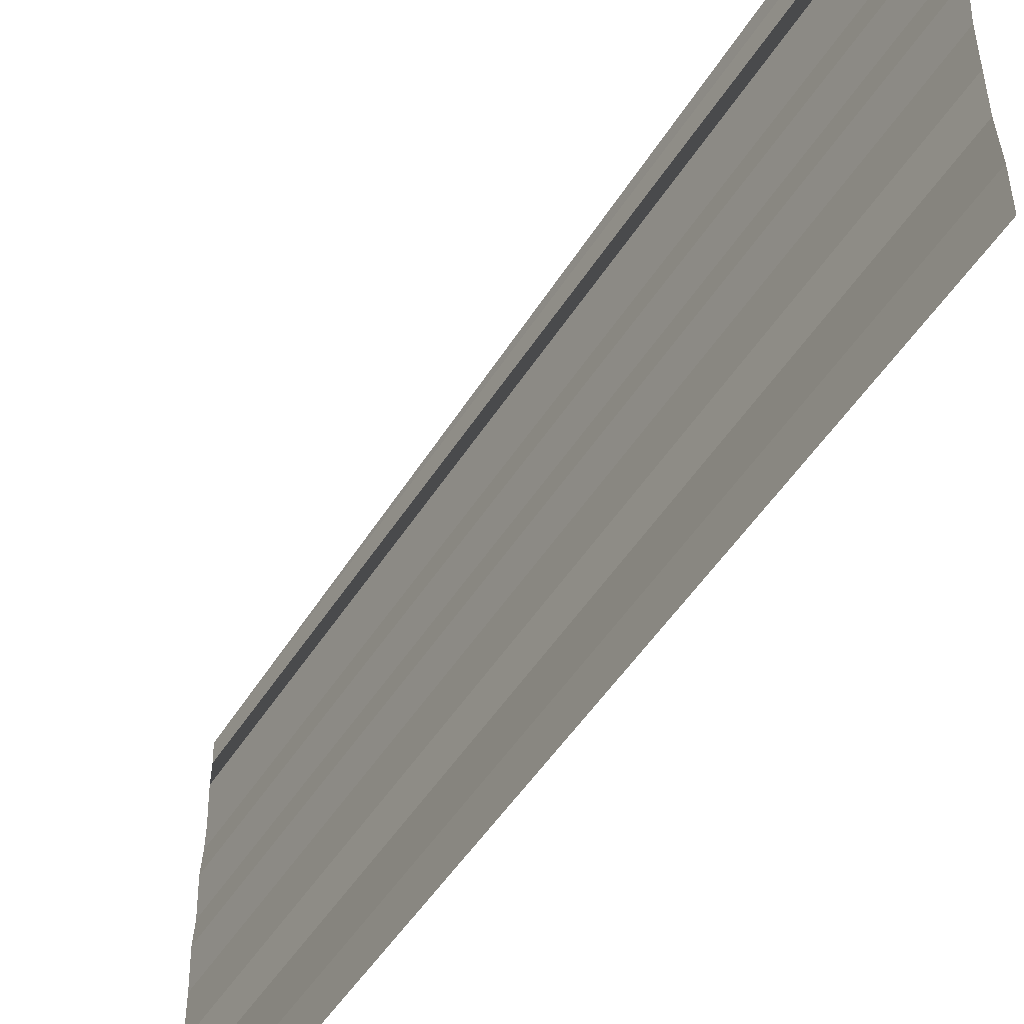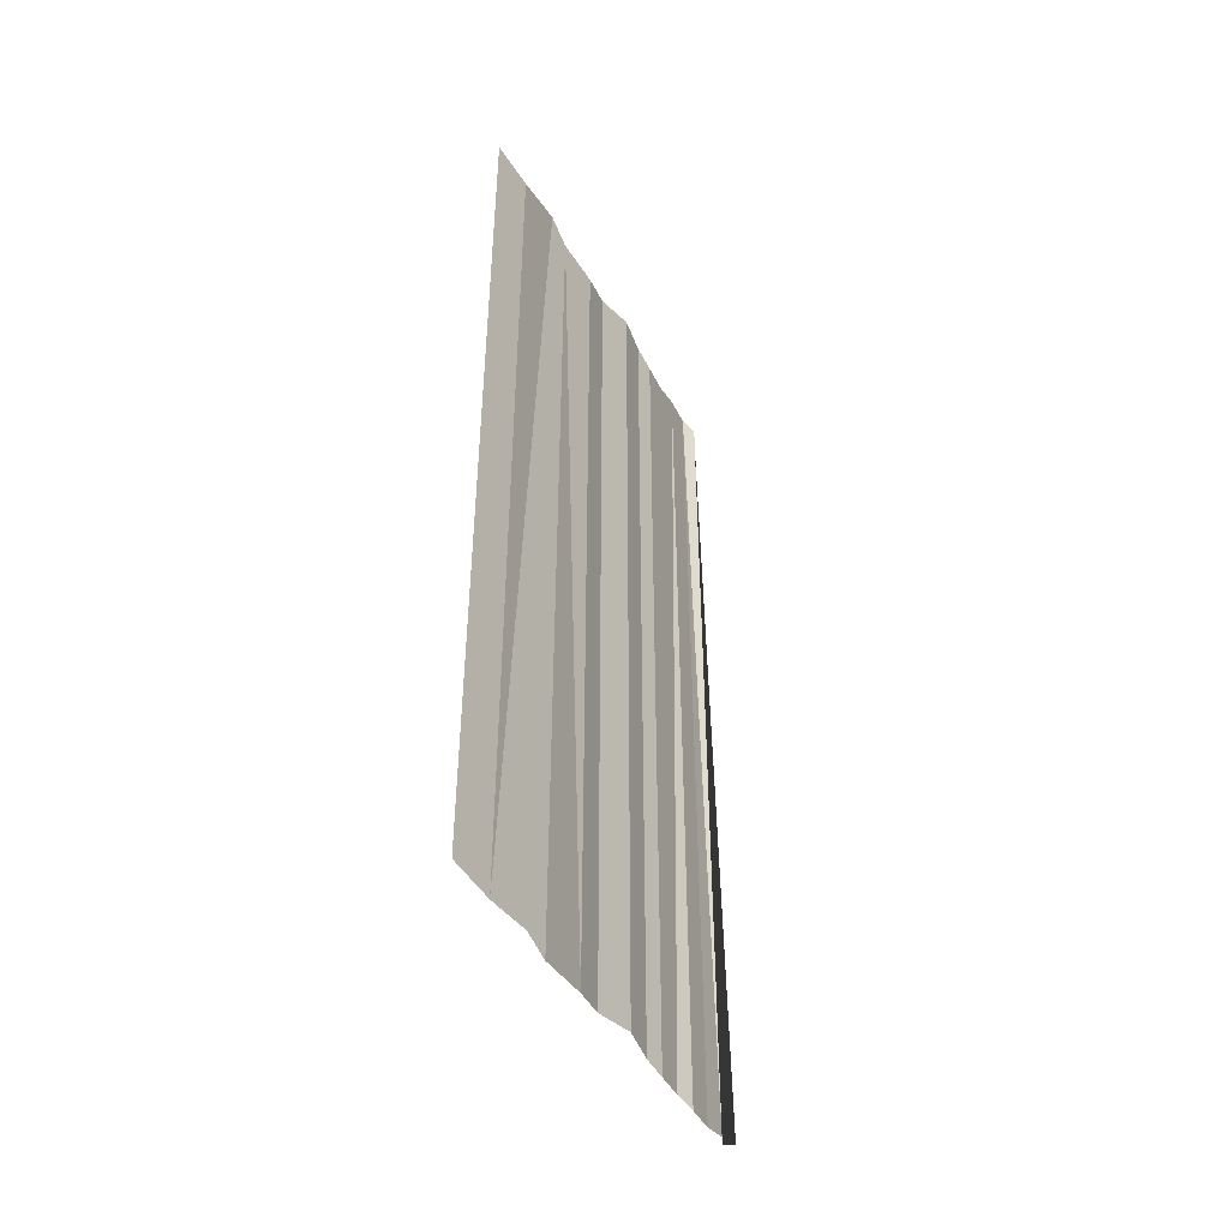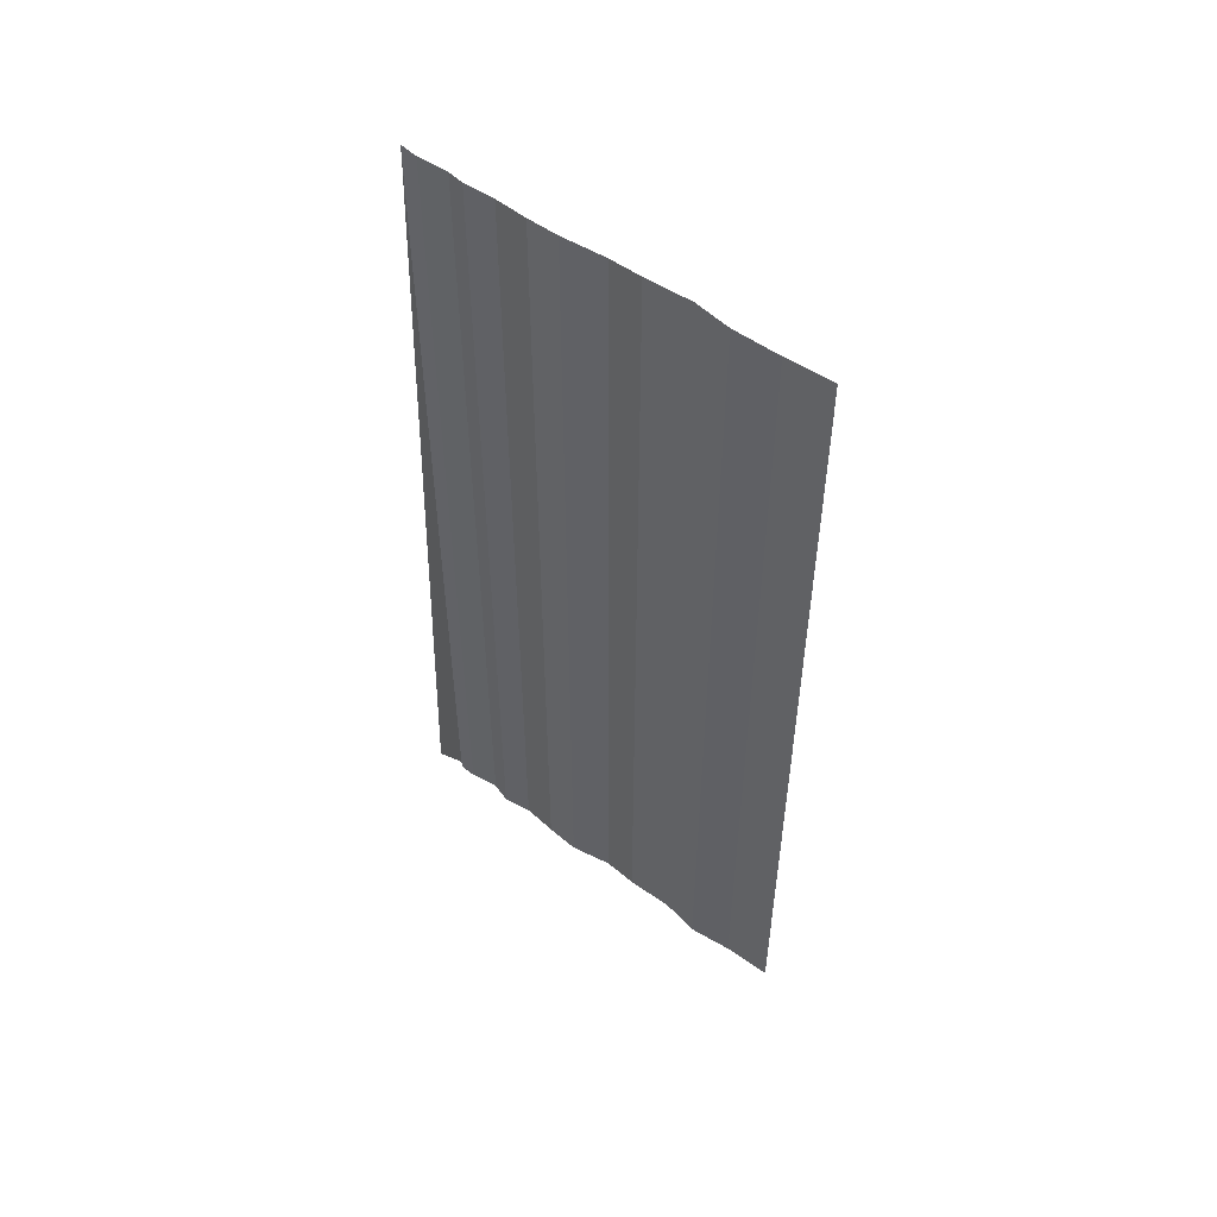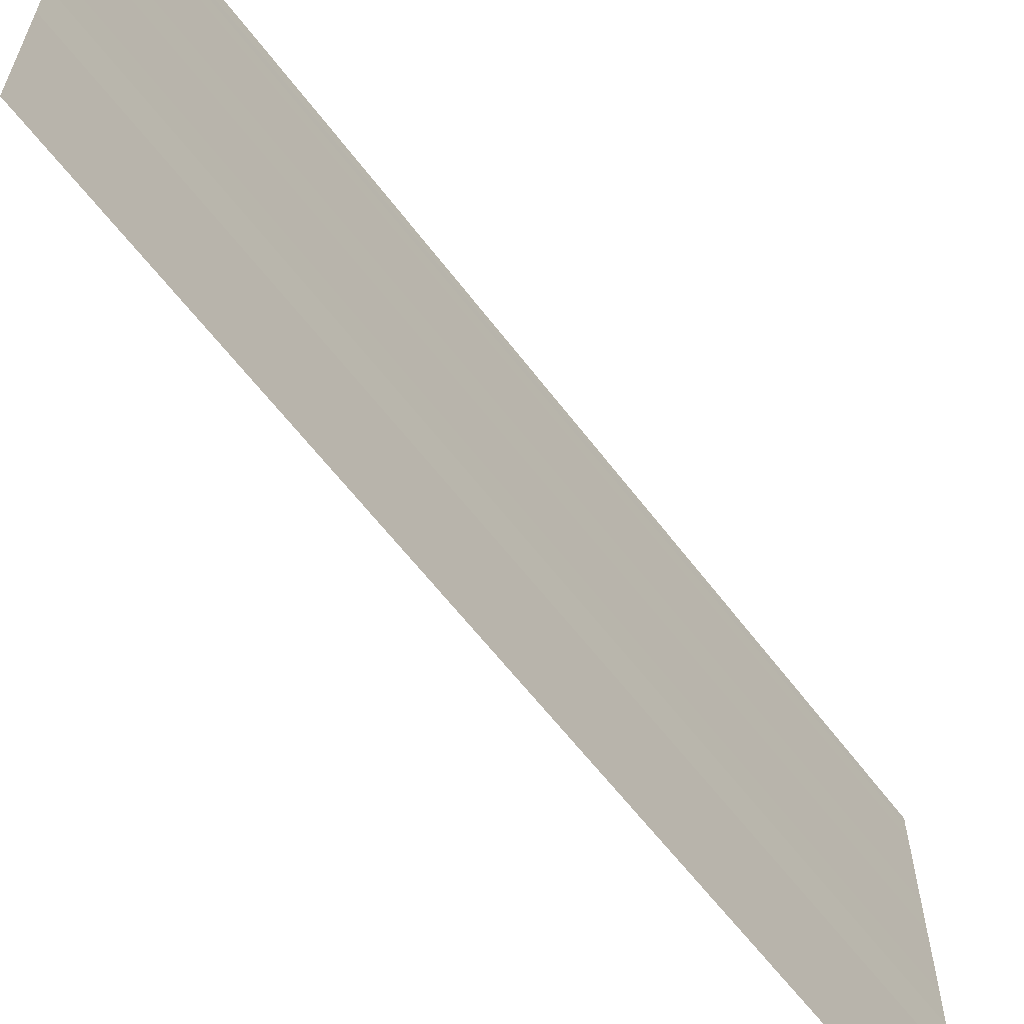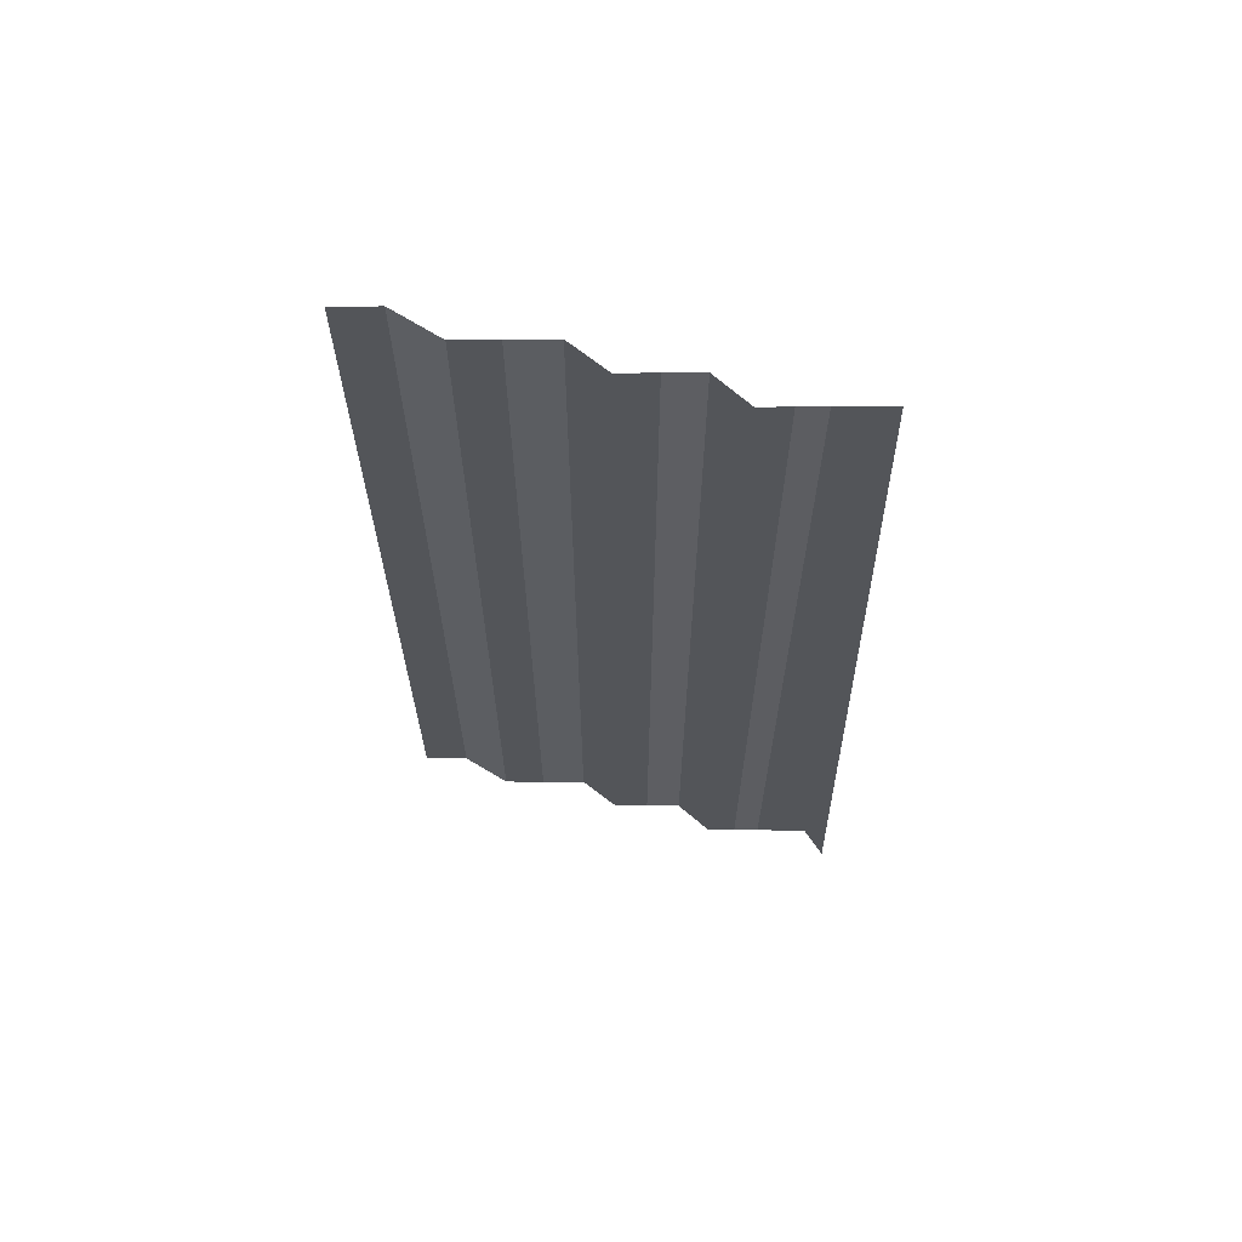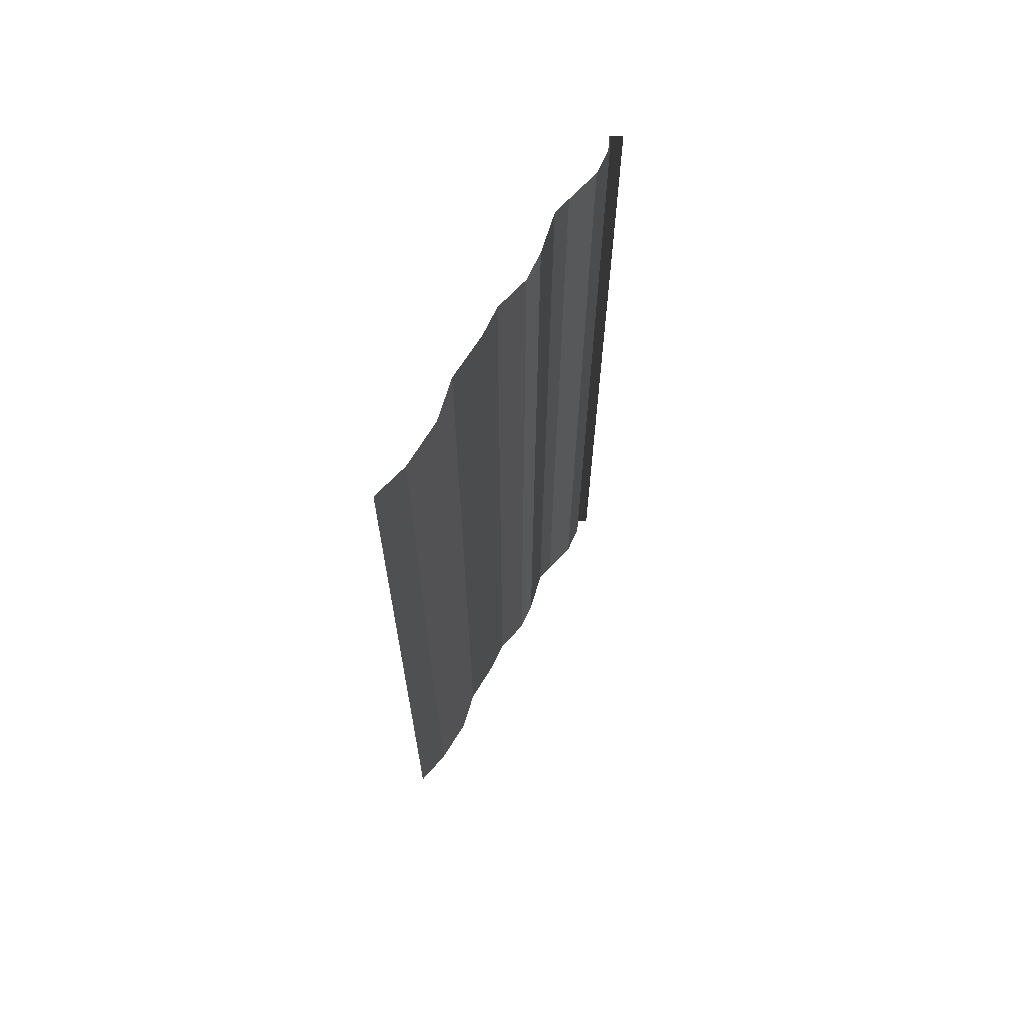
<metadata>
{"format":"obj","ext":"obj","renderer":"f3d","projection":"perspective","resolution":1024,"background":"white","views":[{"elev":-50.3,"azim":-31.2,"up":"+Z"},{"elev":-44.1,"azim":-151.4,"up":"+Y"},{"elev":52.0,"azim":128.8,"up":"+Y"},{"elev":-62.6,"azim":37.6,"up":"+Z"},{"elev":66.0,"azim":-76.0,"up":"+Y"},{"elev":66.1,"azim":-150.7,"up":"+Y"}]}
</metadata>
<code>
o 10162
v 2168 1865 12.16
v 2168 1865 12.16
v 2168 1865 12.16
v 2168 1865 12.16
v 2168 1865 12.16
v 2168 1865 12.16
v 2168 1865 12.16
v 2168 1865 12.16
v 2168 1865 12.16
v 2168 1865 12.16
v 2168 1865 12.16
v 2168 1865 12.16
v 2168 1865 12.16
v 2168 1865 12.16
v 2168 1865 12.16
v 2168 1865 12.16
v 2168 1865 12.16
v 2168 1865 12.16
v 2168 1865 12.16
v 2168 1865 12.16
v 2168 1865 12.16
v 2168 1865 12.16
v 2168 1865 12.16
v 2168 1865 12.16
v 2168 1865 12.16
v 2168 1865 12.16
v 2168 1865 12.16
v 2168 1865 12.16
v 2168 1865 12.16
v 2168 1865 12.16
v 2168 1865 12.16
v 2168 1865 12.16
v 2168 1865 12.16
v 2168 1865 12.16
v 2168 1865 12.16
v 2168 1865 12.16
v 2168 1865 12.16
v 2168 1865 12.16
v 2168 1865 12.16
v 2168 1865 12.16
v 2168 1865 12.16
v 2168 1865 12.16
v 2168 1865 12.16
v 2168 1865 12.16
v 2168 1865 12.16
v 2168 1865 12.16
v 2168 1865 12.16
v 2168 1865 12.16
v 2168 1865 12.16
v 2168 1865 12.16
v 2168 1865 12.16
v 2168 1865 12.16
v 2168 1865 12.16
v 2168 1865 12.16
v 2168 1865 12.16
v 2168 1865 12.16
v 2168 1865 12.16
v 2168 1865 12.16
v 2168 1865 12.16
v 2168 1865 12.16
v 2168 1865 12.16
v 2168 1865 12.16
v 2168 1865 12.16
v 2168 1865 12.16
v 2168 1865 12.16
v 2168 1865 12.16
v 2168 1865 12.16
v 2168 1865 12.16
v 2168 1865 12.16
v 2168 1865 12.16
v 2168 1865 12.16
v 2168 1865 12.16
v 2168 1865 12.16
v 2168 1865 12.16
v 2168 1865 12.16
v 2168 1865 12.16
v 2168 1865 12.16
v 2168 1865 12.16
v 2168 1865 12.16
v 2168 1865 12.16
v 2168 1865 12.16
v 2168 1865 12.16
v 2168 1865 12.16
v 2168 1865 12.16
v 2168 1865 12.16
v 2168 1865 12.16
v 2168 1865 12.16
v 2168 1865 12.16
v 2168 1865 12.16
v 2168 1865 12.16
v 2168 1865 12.16
v 2168 1865 12.16
v 2168 1865 12.16
v 2168 1865 12.16
v 2168 1865 12.16
v 2168 1865 12.16
v 2168 1865 12.16
v 2168 1865 12.16
v 2168 1865 12.16
v 2168 1865 12.16
v 2168 1865 12.16
v 2168 1865 12.16
v 2168 1865 12.16
v 2168 1865 12.16
v 2168 1865 12.16
v 2168 1865 12.16
v 2168 1865 12.16
v 2168 1865 12.16
v 2168 1865 12.16
v 2168 1865 12.16
v 2168 1865 12.16
v 2168 1865 12.16
v 2168 1865 12.16
v 2168 1865 12.16
v 2168 1865 12.16
v 2168 1865 12.16
v 2168 1865 12.16
v 2168 1865 12.16
v 2168 1865 12.16
v 2168 1865 12.16
v 2168 1865 12.16
v 2168 1865 12.16
v 2168 1865 12.16
f 1 2 3
f 3 4 5
f 6 7 8
f 8 9 10
f 11 12 13
f 13 14 15
f 16 17 18
f 18 19 20
f 21 22 23
f 23 24 25
f 26 27 28
f 28 29 30
f 31 32 33
f 33 34 35
f 36 37 38
f 38 39 40
f 41 42 43
f 43 44 45
f 46 47 48
f 48 49 50
f 51 52 53
f 53 54 55
f 56 57 58
f 58 59 60
f 61 62 63
f 63 64 65
f 66 67 68
f 68 69 70
f 71 72 73
f 74 72 73
f 75 76 73
f 74 77 78
f 78 79 80
f 81 72 82
f 81 83 84
f 84 85 86
f 87 88 89
f 89 90 91
f 92 93 94
f 94 95 96
f 97 98 99
f 99 100 101
f 102 103 104
f 104 105 106
f 107 108 109
f 110 108 109
f 111 112 109
f 113 108 114
f 110 115 116
f 113 117 116
f 118 117 116
f 119 117 120
f 118 121 122
f 119 123 122

</code>
